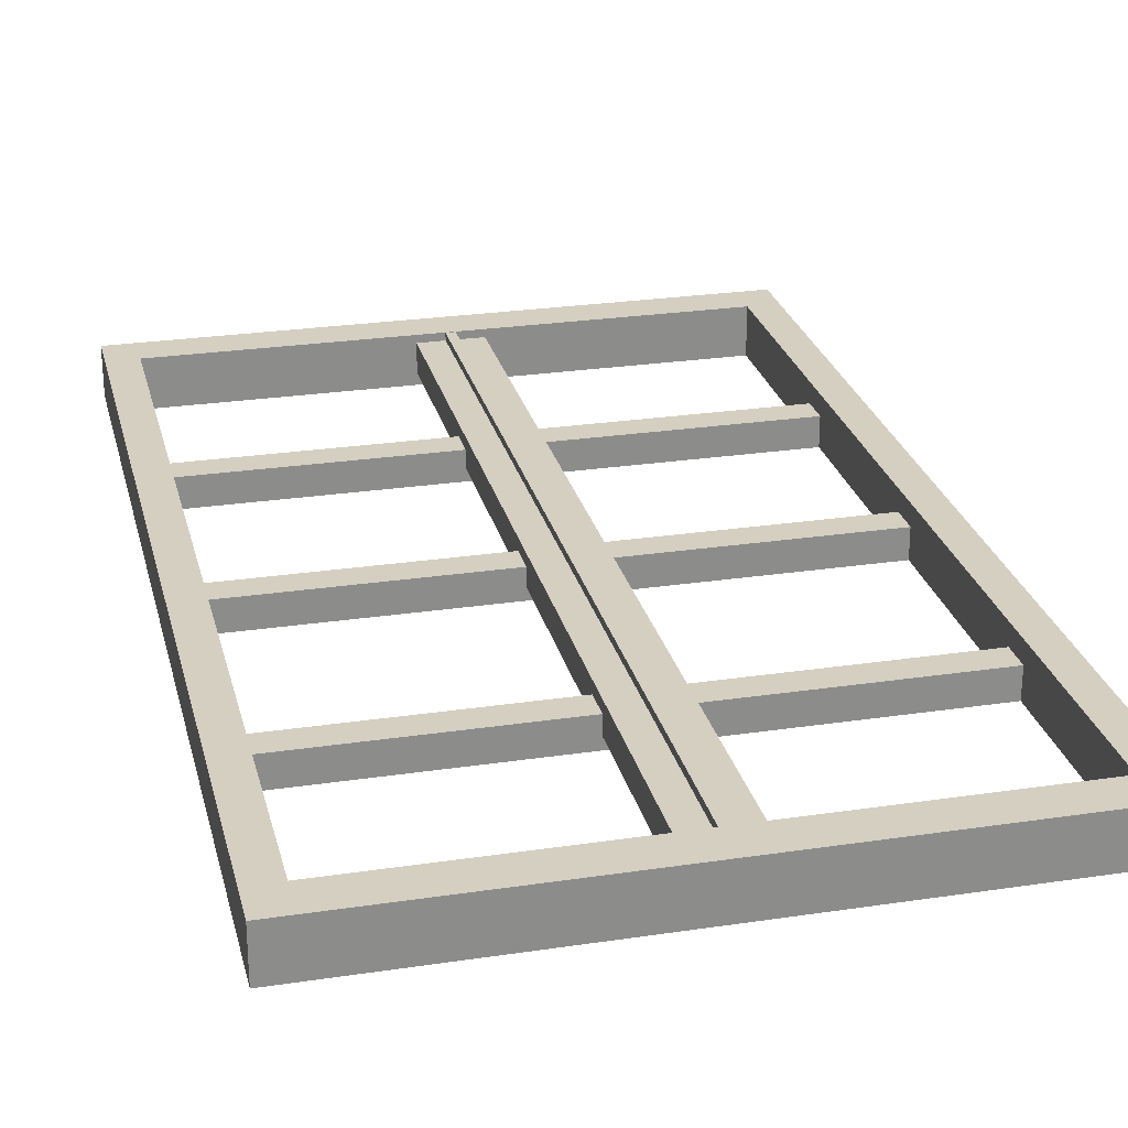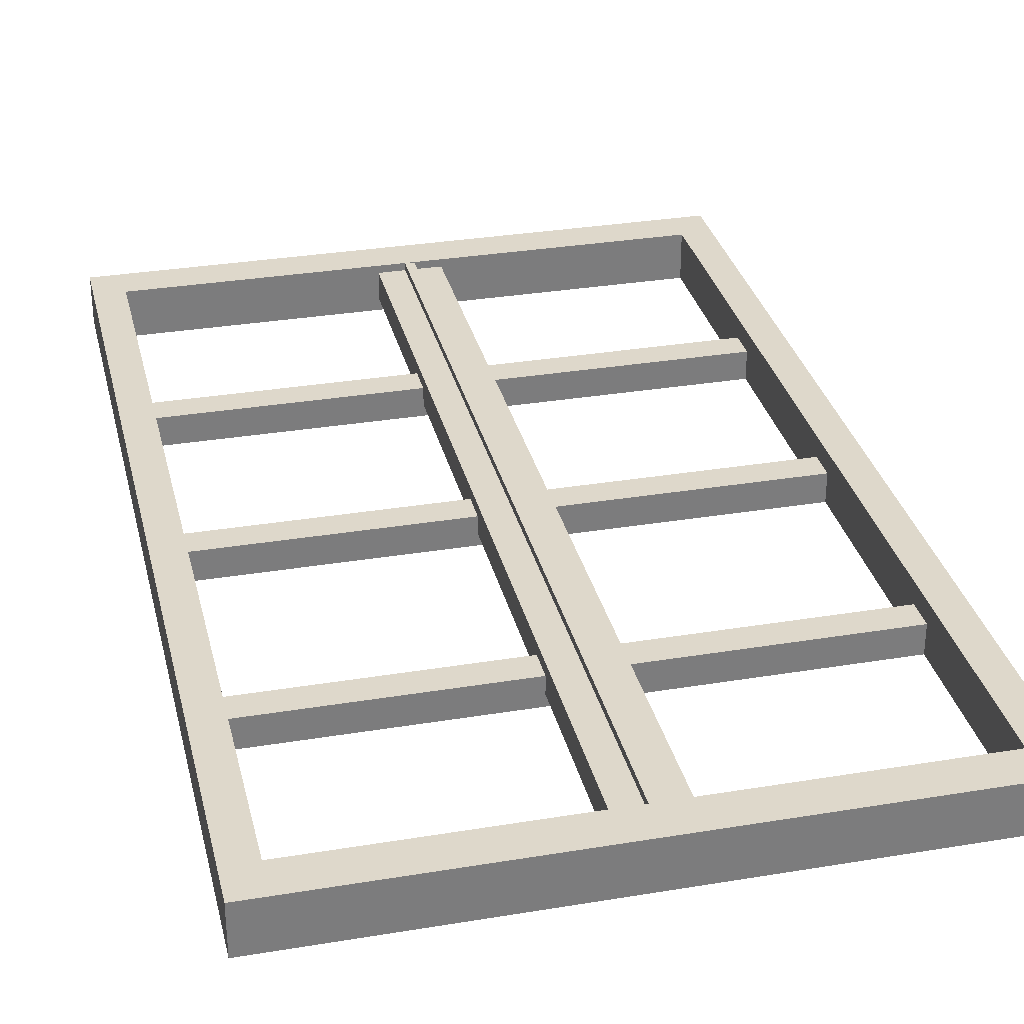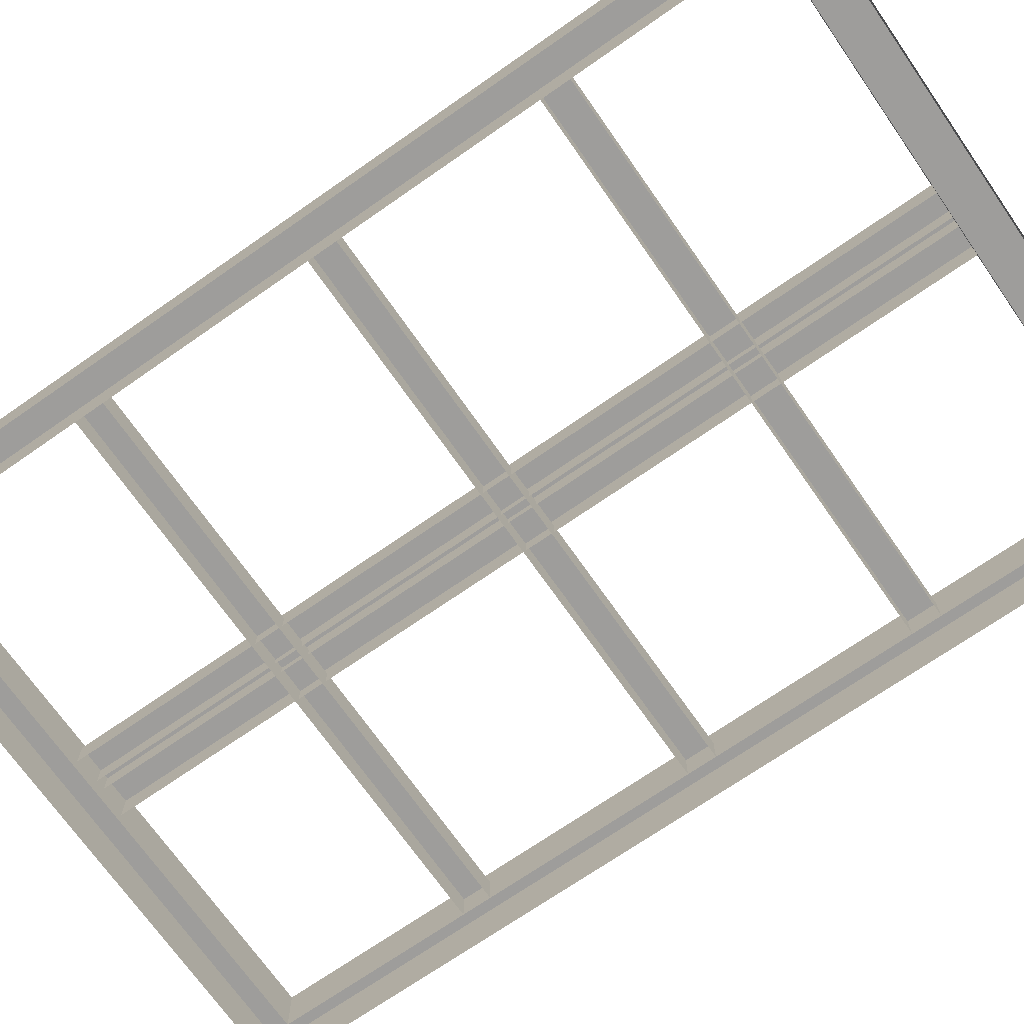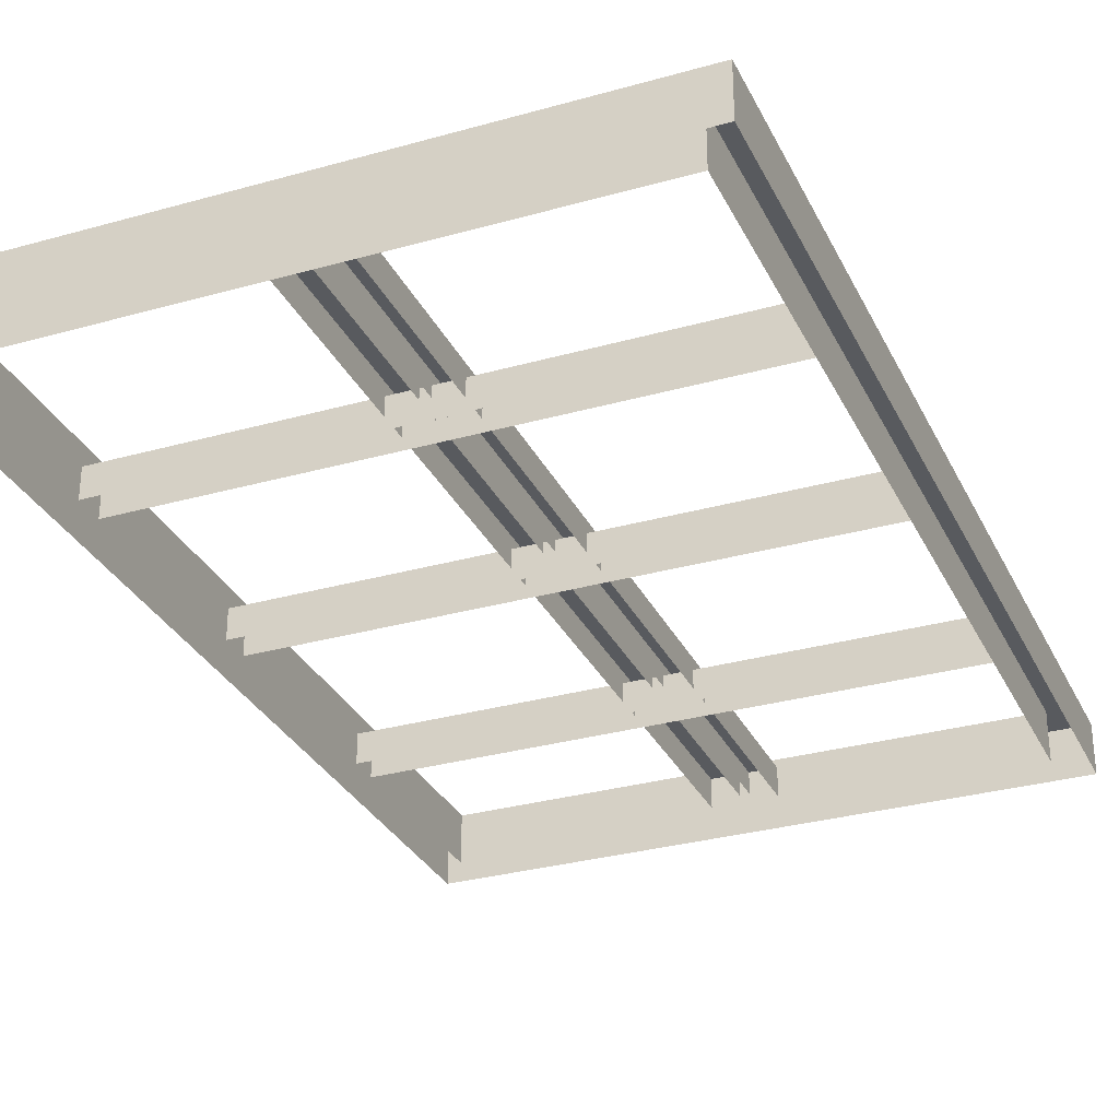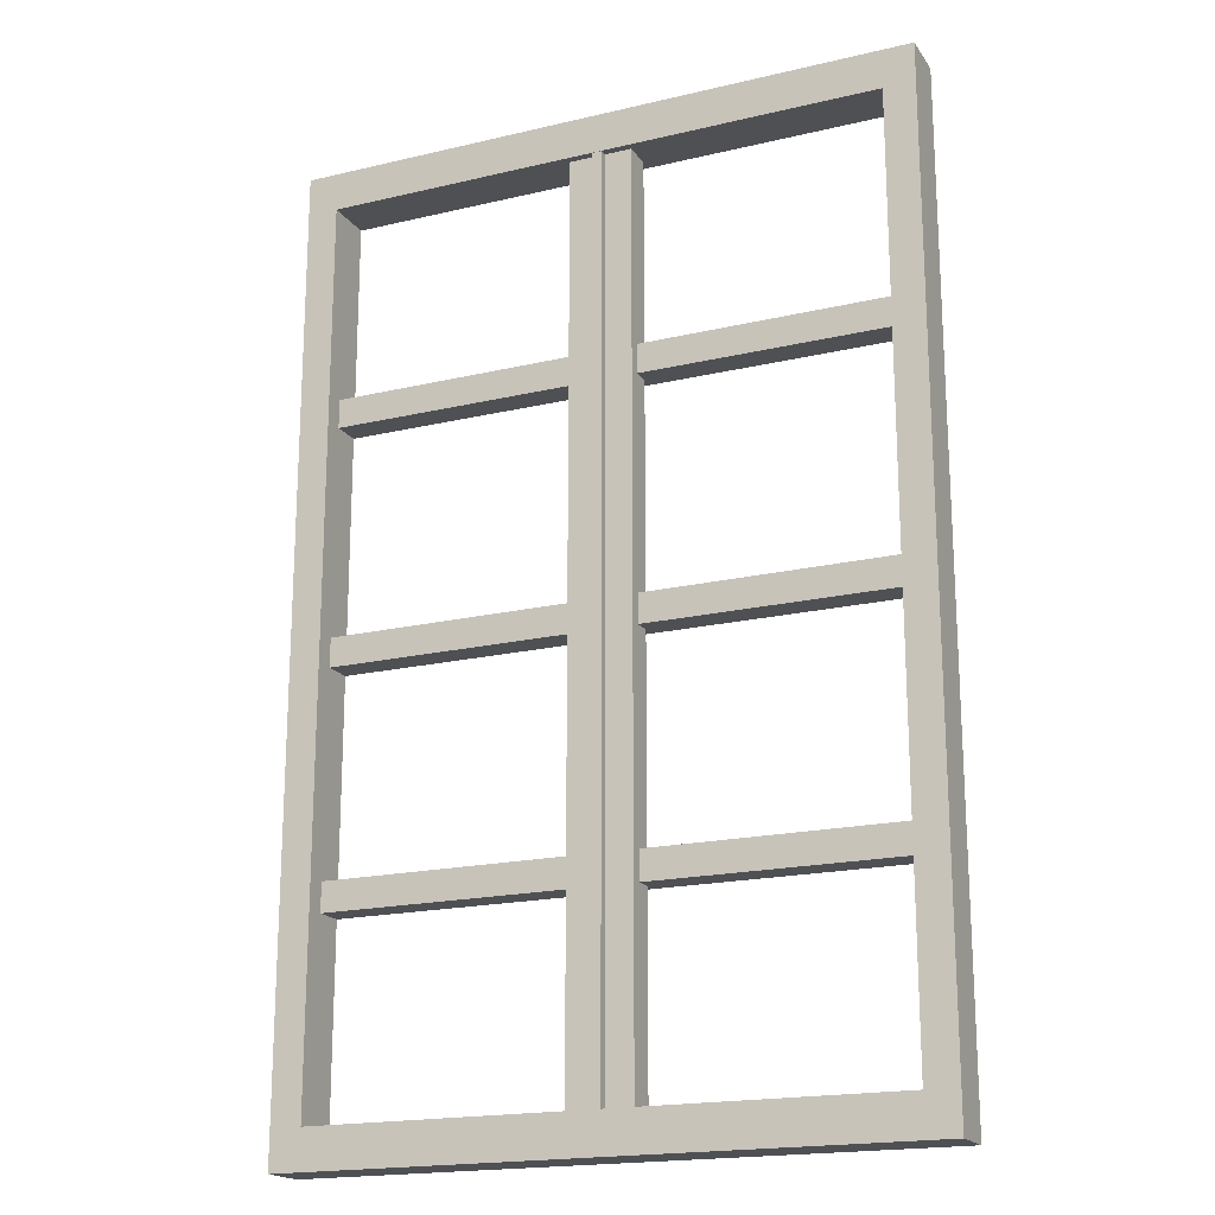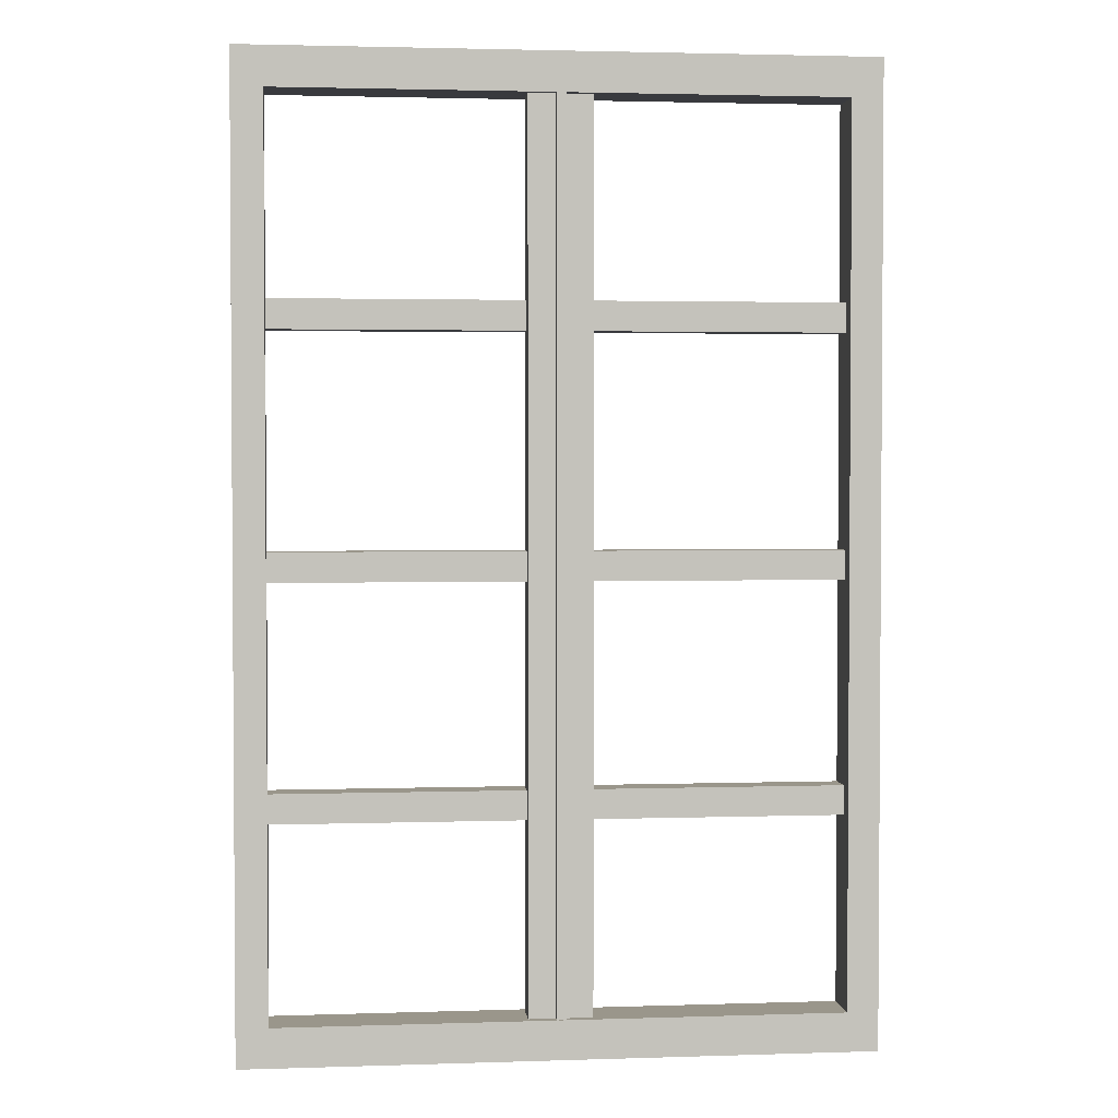
<metadata>
{"format":"obj","ext":"obj","renderer":"f3d","projection":"perspective","resolution":1024,"background":"white","views":[{"elev":25.9,"azim":166.6,"up":"+Z"},{"elev":31.6,"azim":166.8,"up":"+Z"},{"elev":-70.7,"azim":-55.1,"up":"+Z"},{"elev":-30.5,"azim":22.2,"up":"+Z"},{"elev":-18.8,"azim":24.2,"up":"+Y"},{"elev":2.4,"azim":-6.4,"up":"+Y"}]}
</metadata>
<code>
v 0 0.9913 -0.025
v -0.32 0.9913 -0.025
v -0.32 0 -0.025
v 0.32 0 -0.025
v 0.32 0.9913 -0.025
v 0 0.9913 -0.025
v 0 0.9513 -0.025
v 0.288 0.9513 -0.025
v 0.288 0.04 -0.025
v -0.288 0.04 -0.025
v -0.288 0.9513 -0.025
v 0 0.9513 -0.025
v 0 0.9913 0.025
v -0.32 0.9913 0.025
v -0.32 0 0.025
v 0.32 0 0.025
v 0.32 0.9913 0.025
v 0 0.9913 0.025
v 0 0.9513 0.025
v 0.288 0.9513 0.025
v 0.288 0.04 0.025
v -0.288 0.04 0.025
v -0.288 0.9513 0.025
v 0 0.9513 0.025
v -0.288 0.4737 -0.025
v 0.288 0.4737 -0.025
v -0.288 0.4737 0.005
v 0.288 0.4737 0.005
v -0.288 0.5037 0.005
v 0.288 0.5037 0.005
v -0.288 0.5037 -0.025
v 0.288 0.5037 -0.025
v -0.03249 0.9513 -0.01308
v -0.03249 0.04 -0.01308
v -0.03249 0.9513 0.01692
v -0.03249 0.04 0.01692
v 0.03249 0.9513 0.01692
v 0.03249 0.04 0.01692
v 0.03249 0.9513 -0.01308
v 0.03249 0.04 -0.01308
v -0.00486 0.9513 -0.005414
v -0.00486 0.04 -0.005414
v -0.00486 0.9513 0.02459
v -0.00486 0.04 0.02459
v 0.00486 0.9513 0.02459
v 0.00486 0.04 0.02459
v 0.00486 0.9513 -0.005414
v 0.00486 0.04 -0.005414
v -0.288 0.7208 -0.025
v 0.288 0.7208 -0.025
v -0.288 0.7208 0.005
v 0.288 0.7208 0.005
v -0.288 0.7508 0.005
v 0.288 0.7508 0.005
v -0.288 0.7508 -0.025
v 0.288 0.7508 -0.025
v -0.288 0.2364 -0.025
v 0.288 0.2364 -0.025
v -0.288 0.2364 0.005
v 0.288 0.2364 0.005
v -0.288 0.2664 0.005
v 0.288 0.2664 0.005
v -0.288 0.2664 -0.025
v 0.288 0.2664 -0.025
g windowFrame_7
f 20 17 18 19
f 1 2 14 13
f 2 3 15 14
f 3 4 16 15
f 4 5 17 16
f 5 6 18 17
f 7 8 20 19
f 8 9 21 20
f 9 10 22 21
f 10 11 23 22
f 11 12 24 23
f 25 26 28 27
f 27 28 30 29
f 29 30 32 31
f 33 34 36 35
f 35 36 38 37
f 37 38 40 39
f 41 42 44 43
f 43 44 46 45
f 45 46 48 47
f 49 50 52 51
f 51 52 54 53
f 53 54 56 55
f 57 58 60 59
f 59 60 62 61
f 61 62 64 63
f 21 16 17 20
f 22 15 16 21
f 23 14 15 22
f 13 14 23 24

</code>
